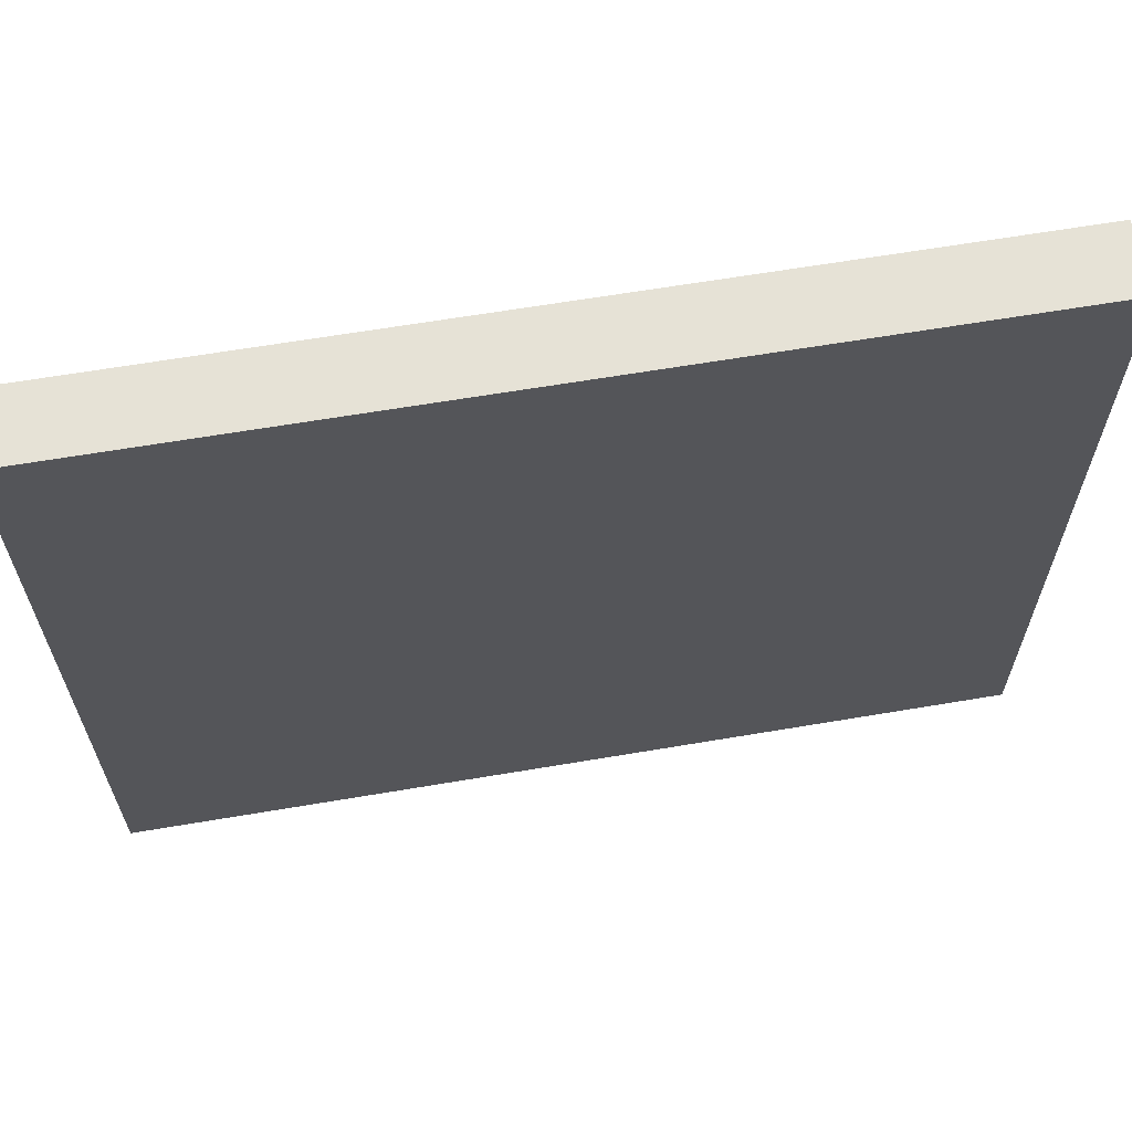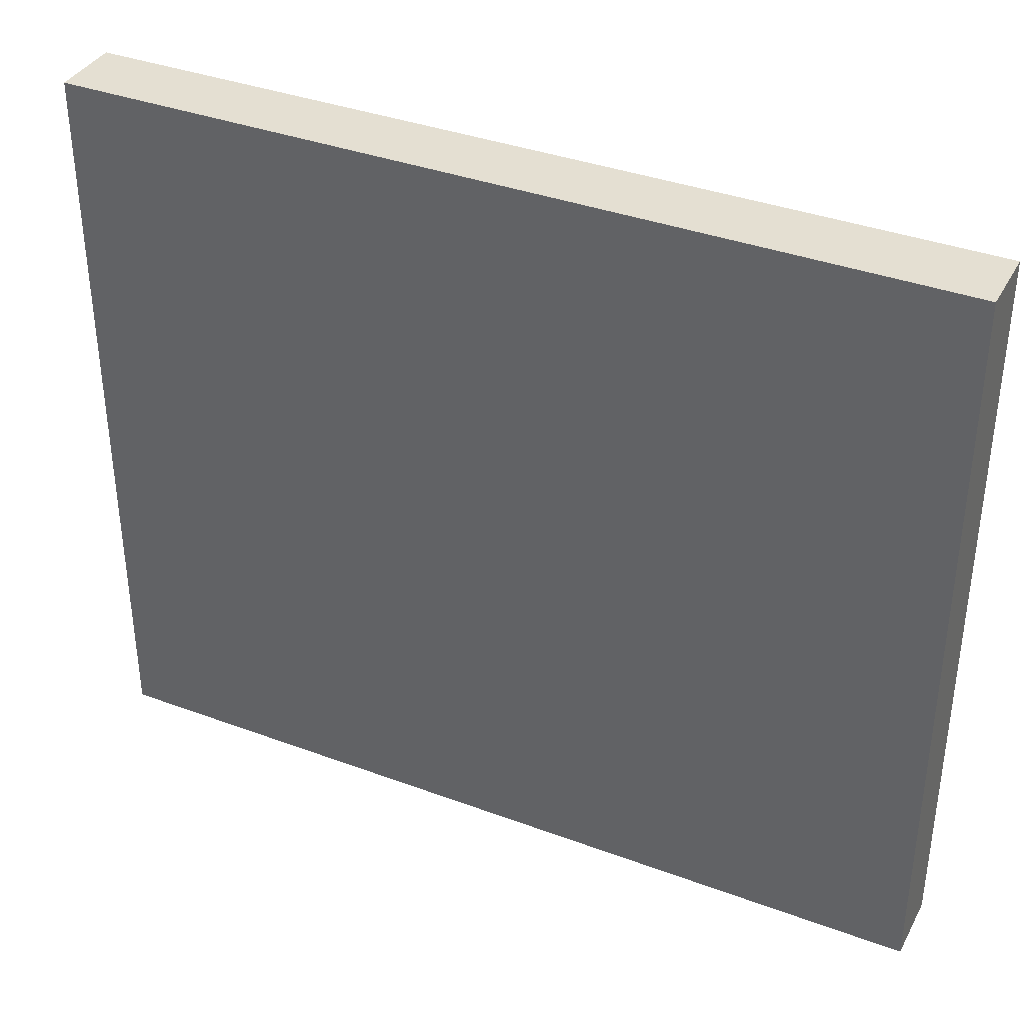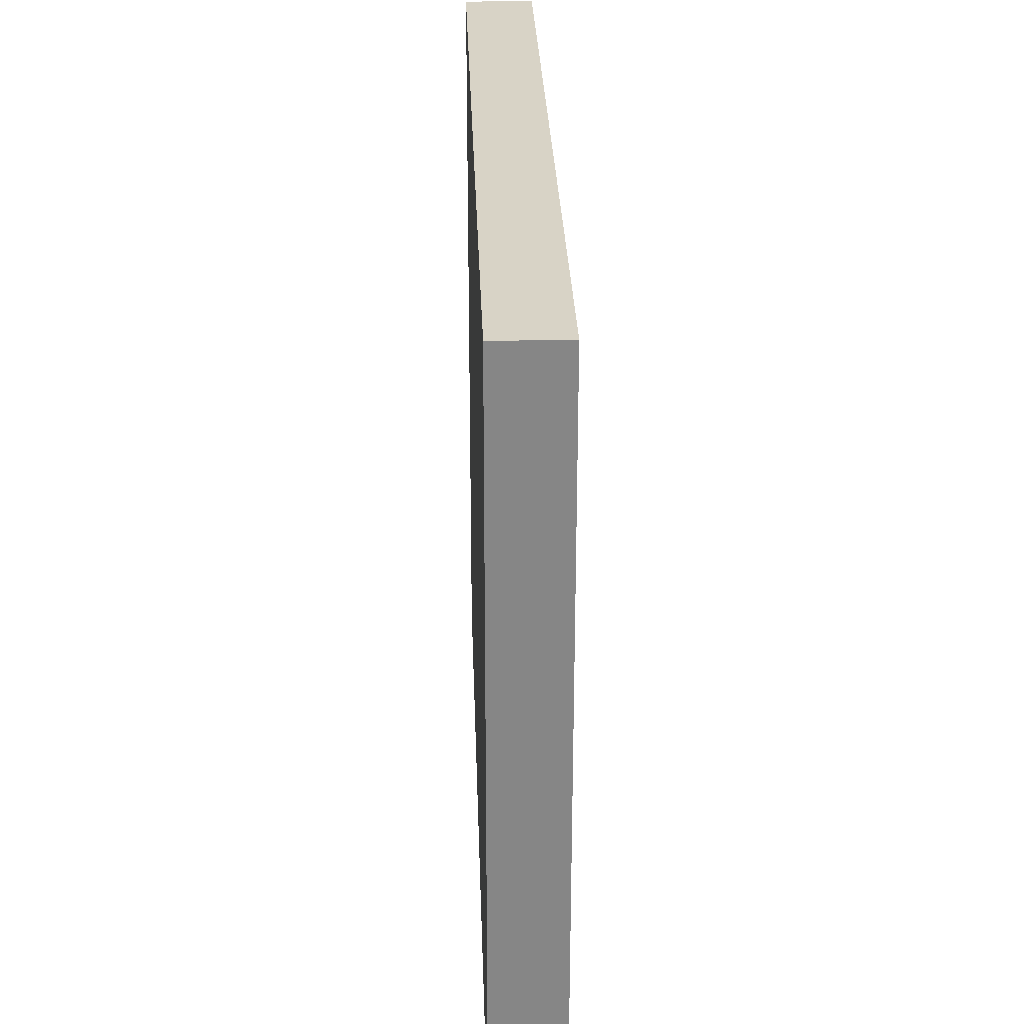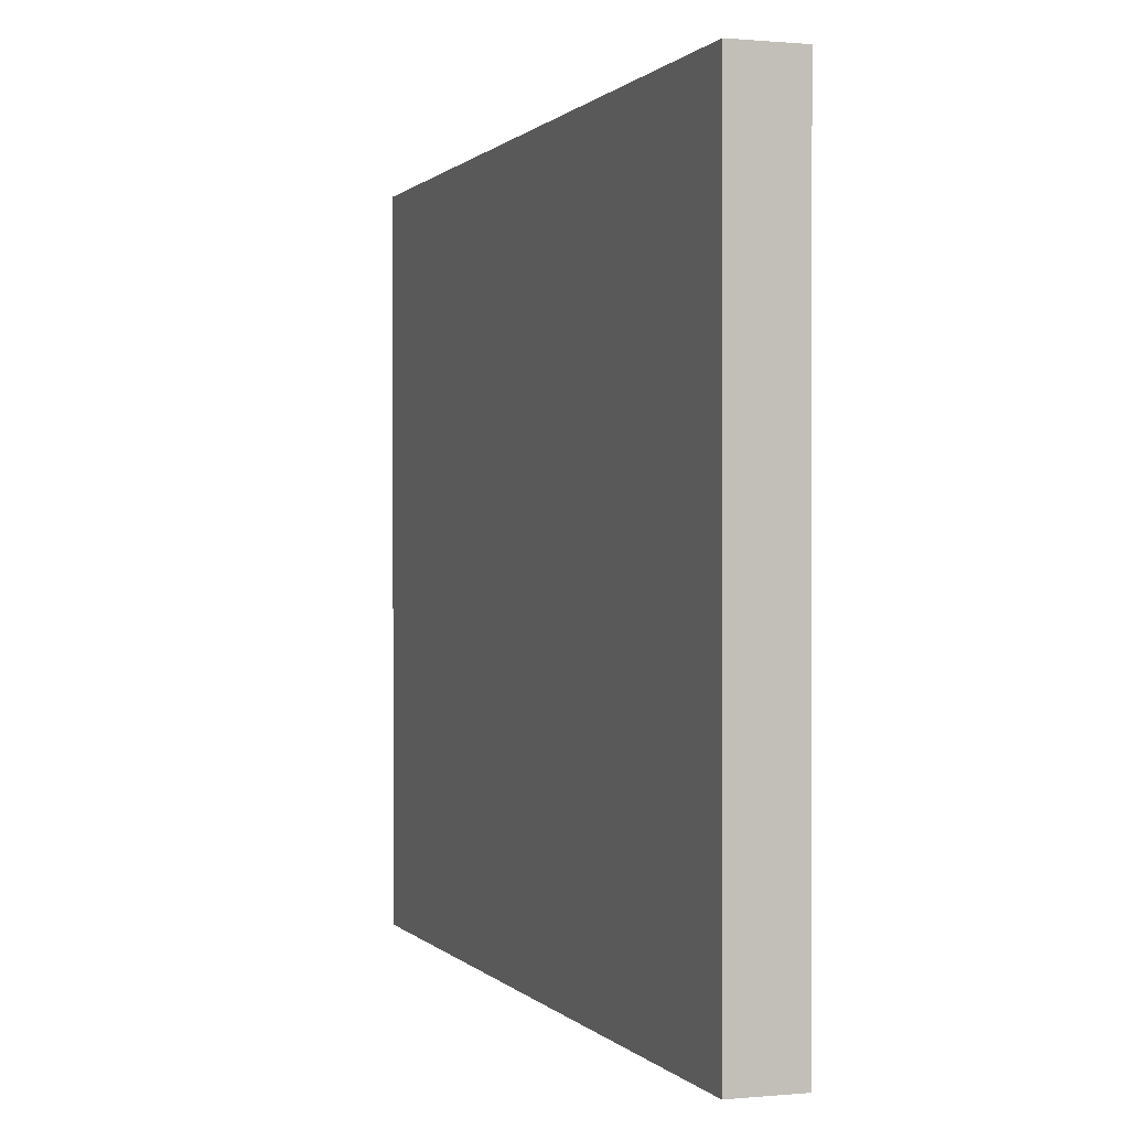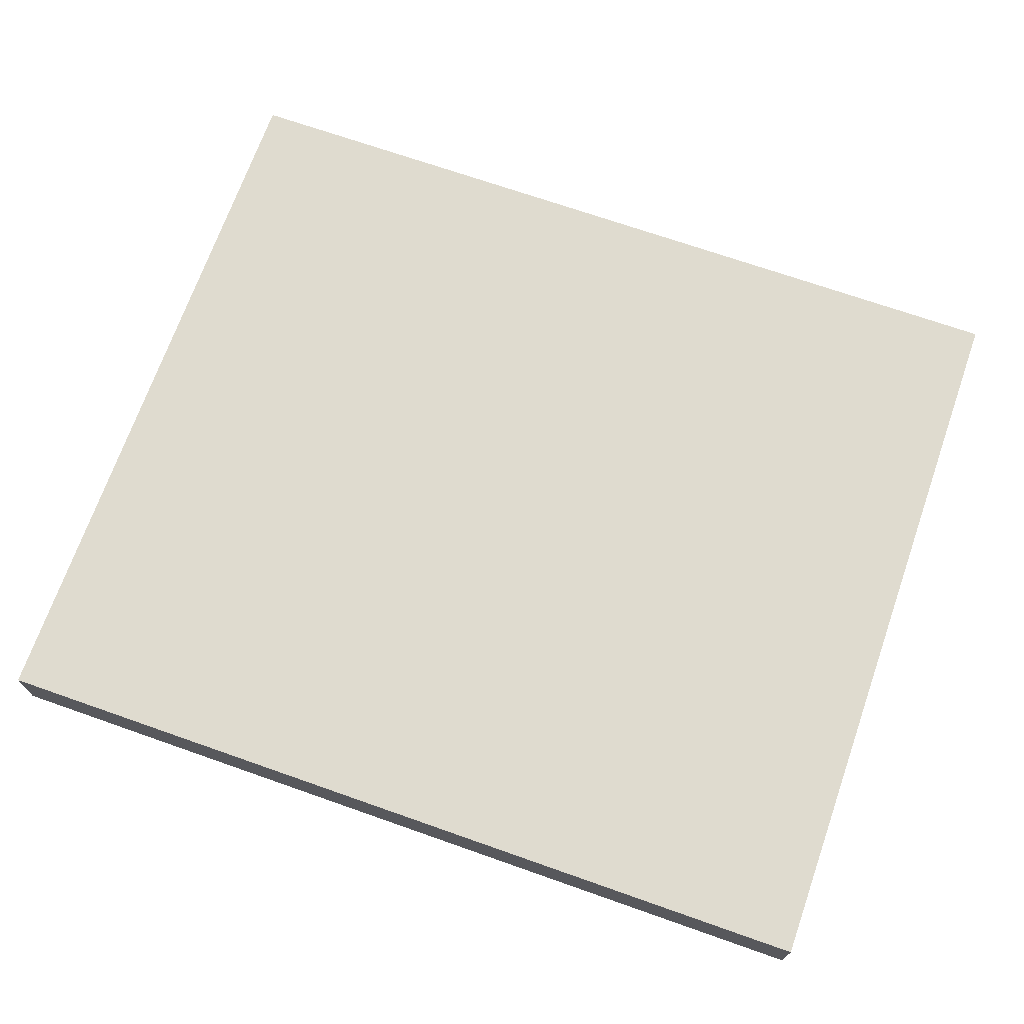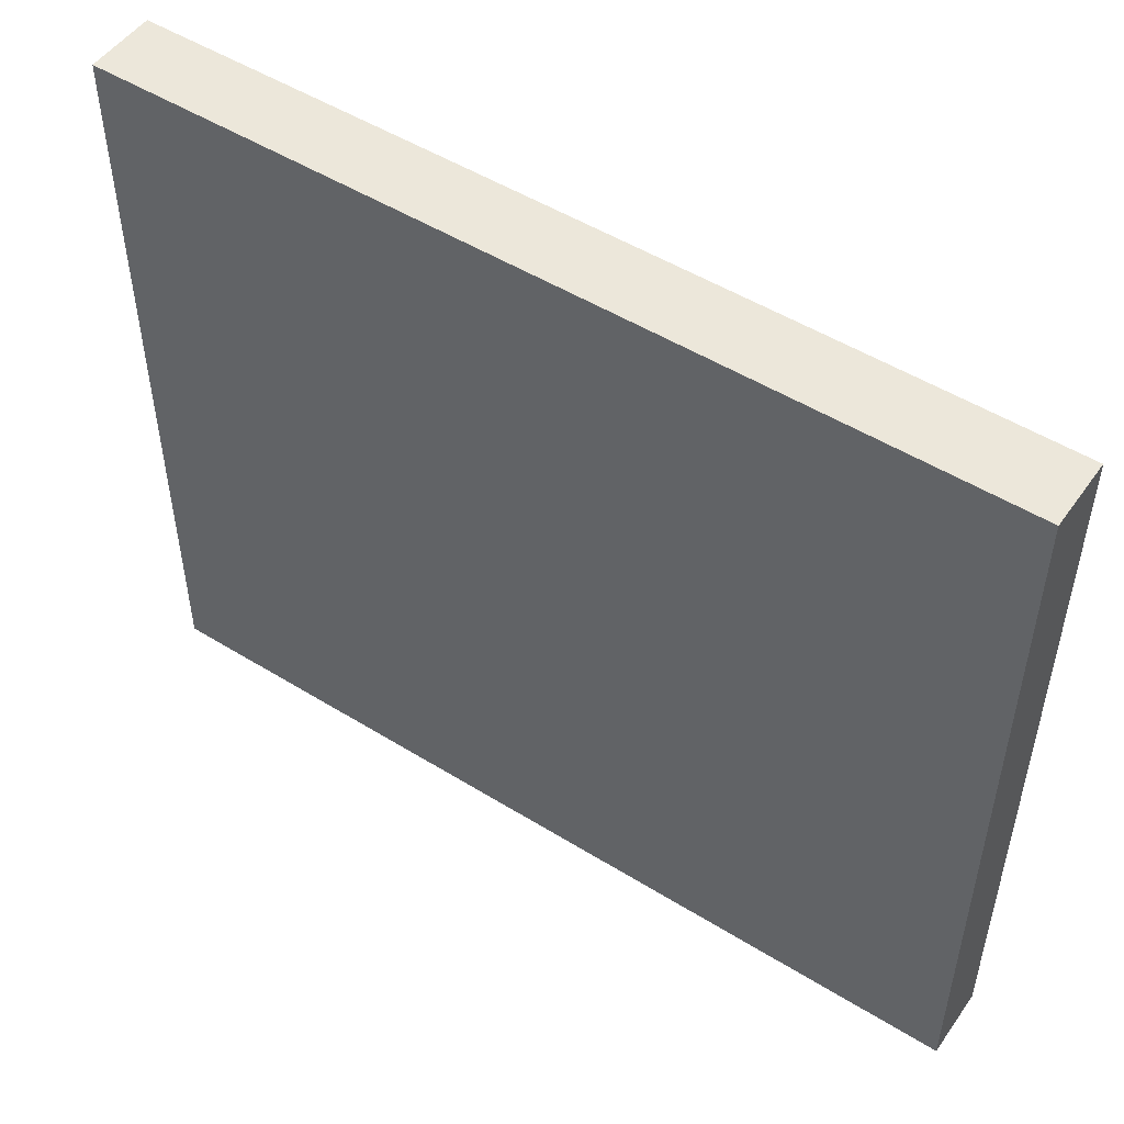
<metadata>
{"format":"obj","ext":"obj","renderer":"f3d","projection":"perspective","resolution":1024,"background":"white","views":[{"elev":63.8,"azim":170.3,"up":"+Y"},{"elev":37.1,"azim":25.6,"up":"+Y"},{"elev":28.1,"azim":-91.8,"up":"+Y"},{"elev":0.5,"azim":70.9,"up":"+Y"},{"elev":70.3,"azim":-160.6,"up":"+Z"},{"elev":50.6,"azim":-145.9,"up":"+Y"}]}
</metadata>
<code>
o cuboid
v 1.688 2.891 0.04688
v 1.688 2.891 -0.2188
v 1.688 0.01562 0.04688
v 1.688 0.01562 -0.2188
v -1.688 2.891 0.04688
v -1.688 2.891 -0.2188
v -1.688 0.01562 0.04688
v -1.688 0.01562 -0.2188
v 1.688 0.4531 -0.2188
v -1.688 0.4531 -0.2188
v -1.688 0.4531 0.04688
v 1.688 0.4531 0.04688
v 1.688 2.516 -0.2188
v -1.688 2.516 -0.2188
v -1.688 2.516 0.04688
v 1.688 2.516 0.04688
v 1.688 2.891 -0.2188
v 1.688 2.516 -0.2188
v -1.688 2.516 -0.2188
v -1.688 2.891 -0.2188
v -1.688 0.01562 -0.2188
v 1.688 0.4531 -0.2188
v -1.688 0.4531 -0.2188
v 1.688 0.01562 -0.2188
f 4 9 12 3
f 7 11 10 8
f 5 1 2 6
f 4 3 7 8
f 3 12 11 7
f 21 23 22 24
f 10 14 13 9
f 11 15 14 10
f 12 16 15 11
f 9 13 16 12
f 17 18 19 20
f 6 14 15 5
f 5 15 16 1
f 1 16 13 2
f 18 17 2 13
f 19 18 13 14
f 20 19 14 6
f 17 20 6 2
f 23 21 8 10
f 22 23 10 9
f 24 22 9 4
f 21 24 4 8

</code>
